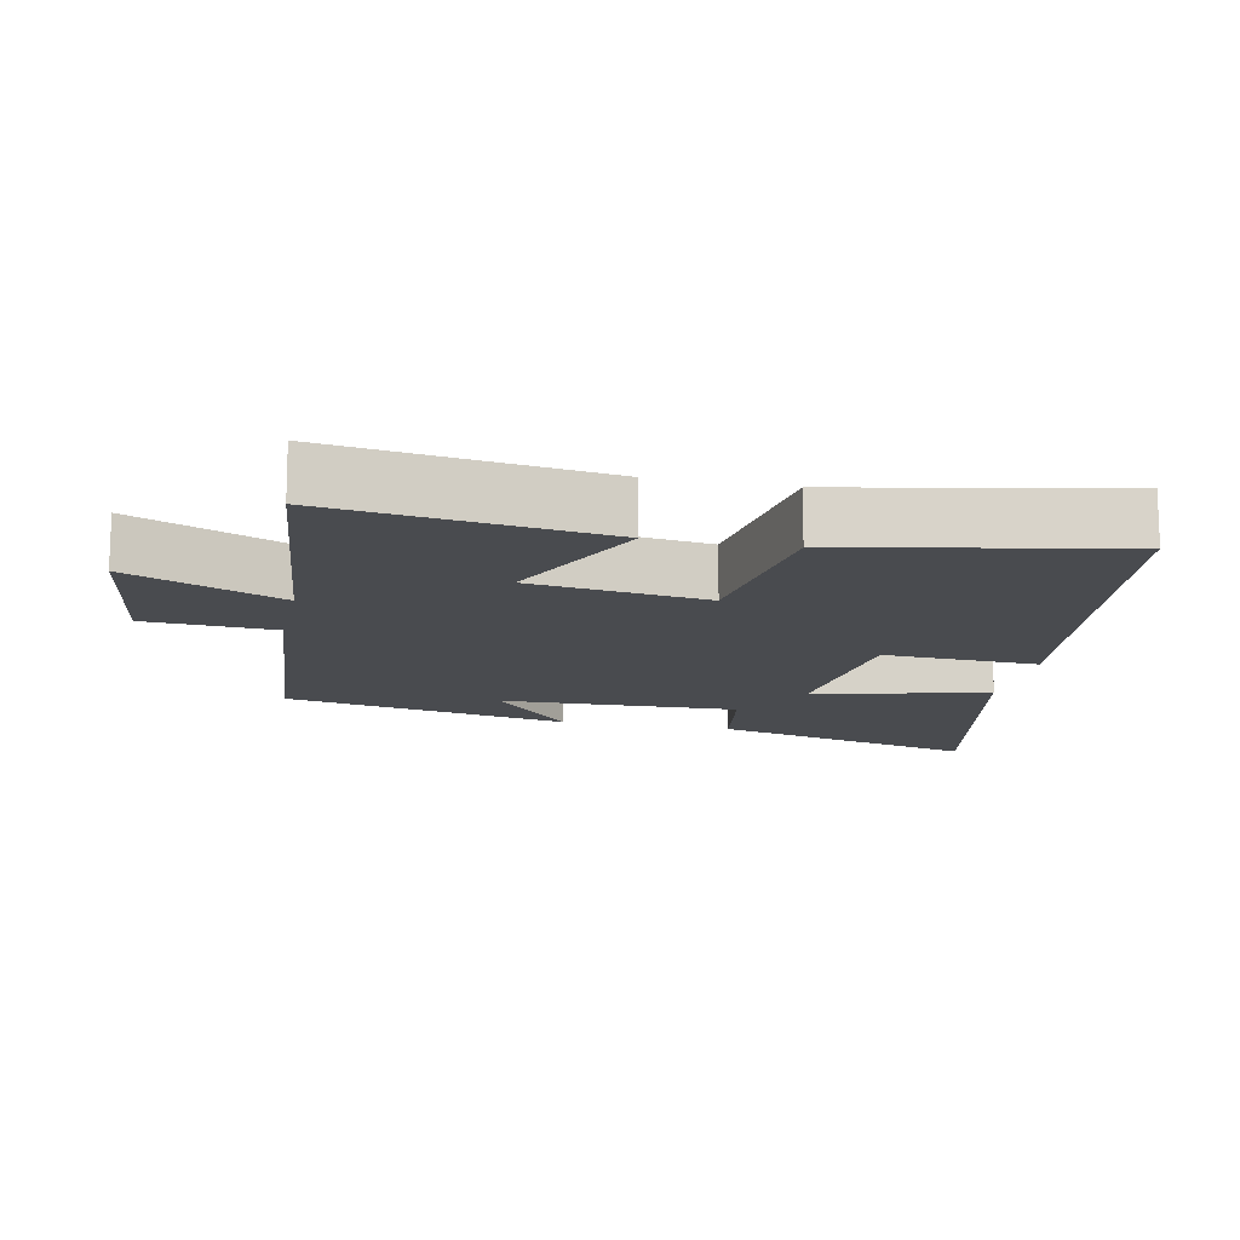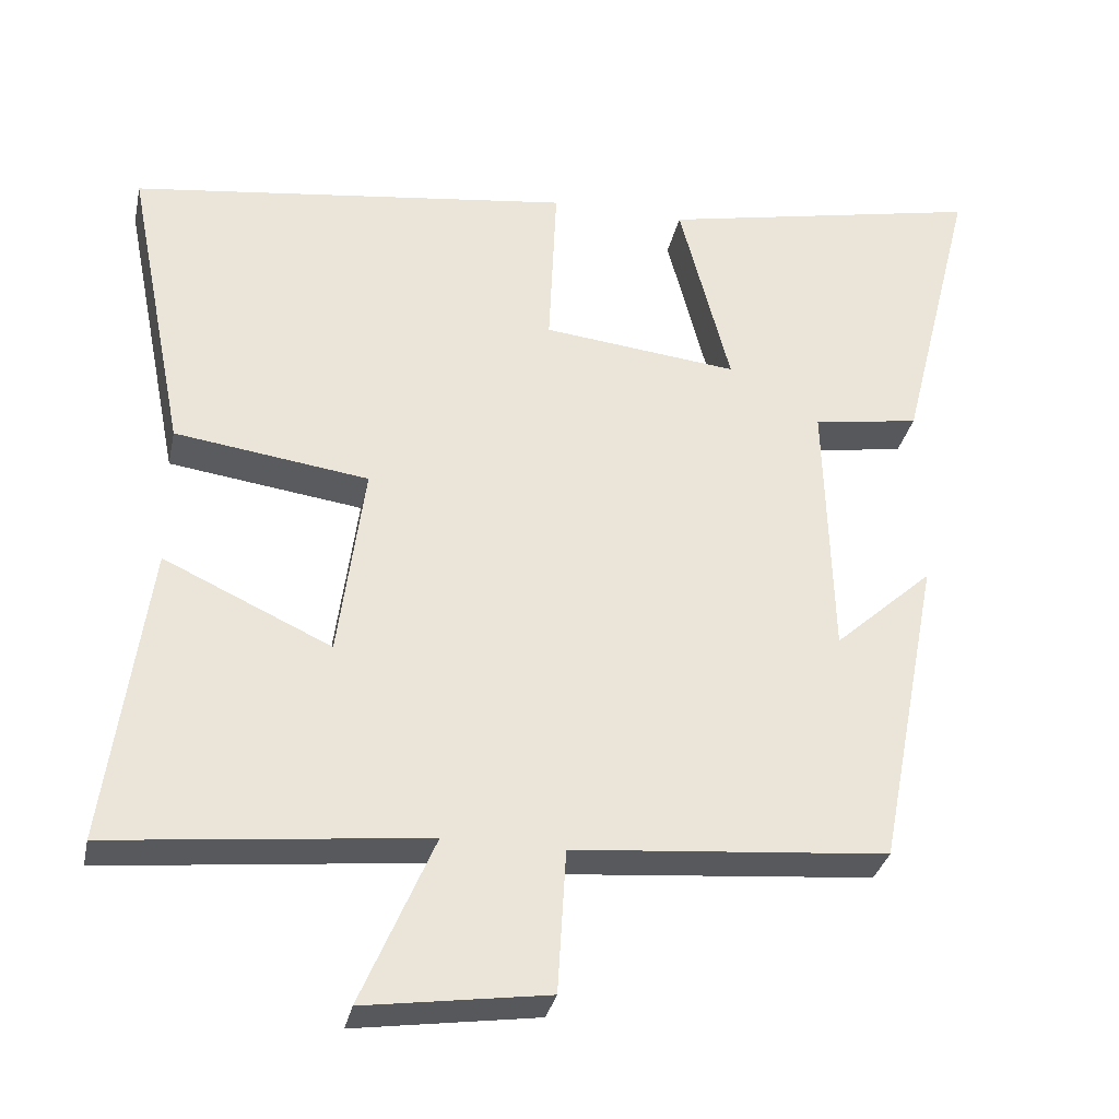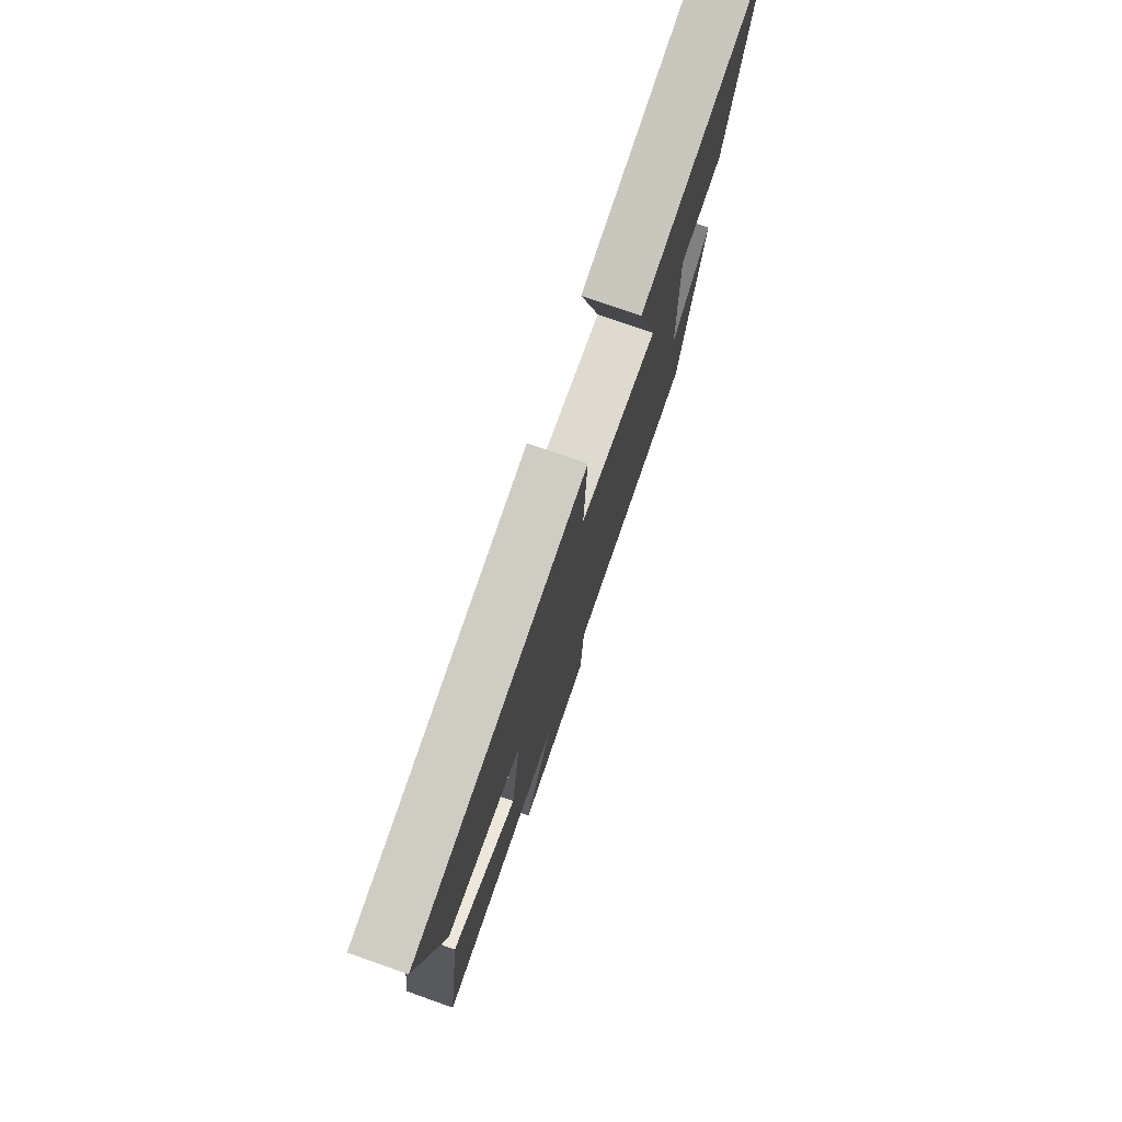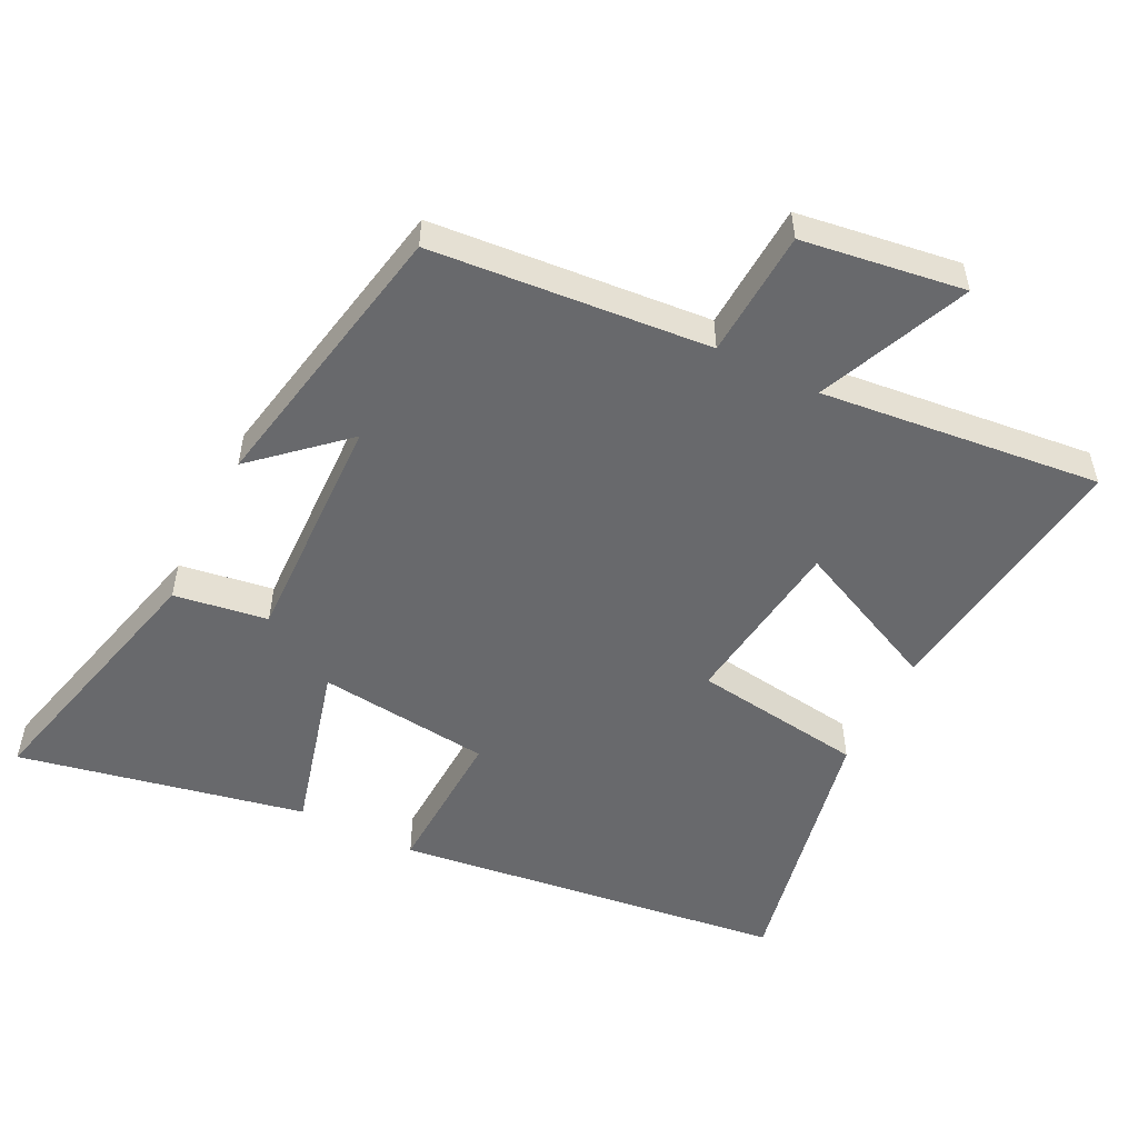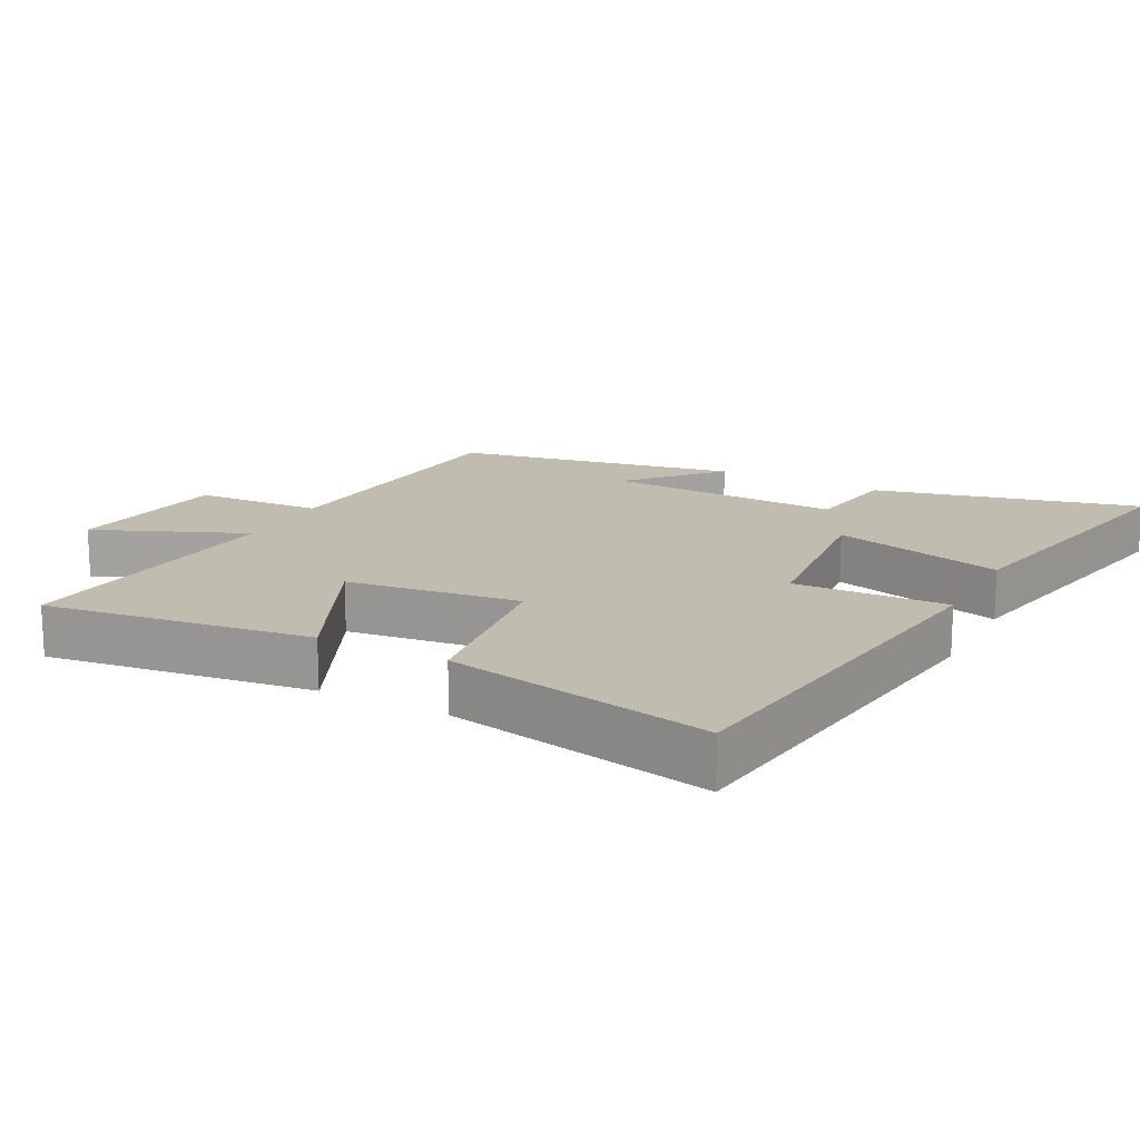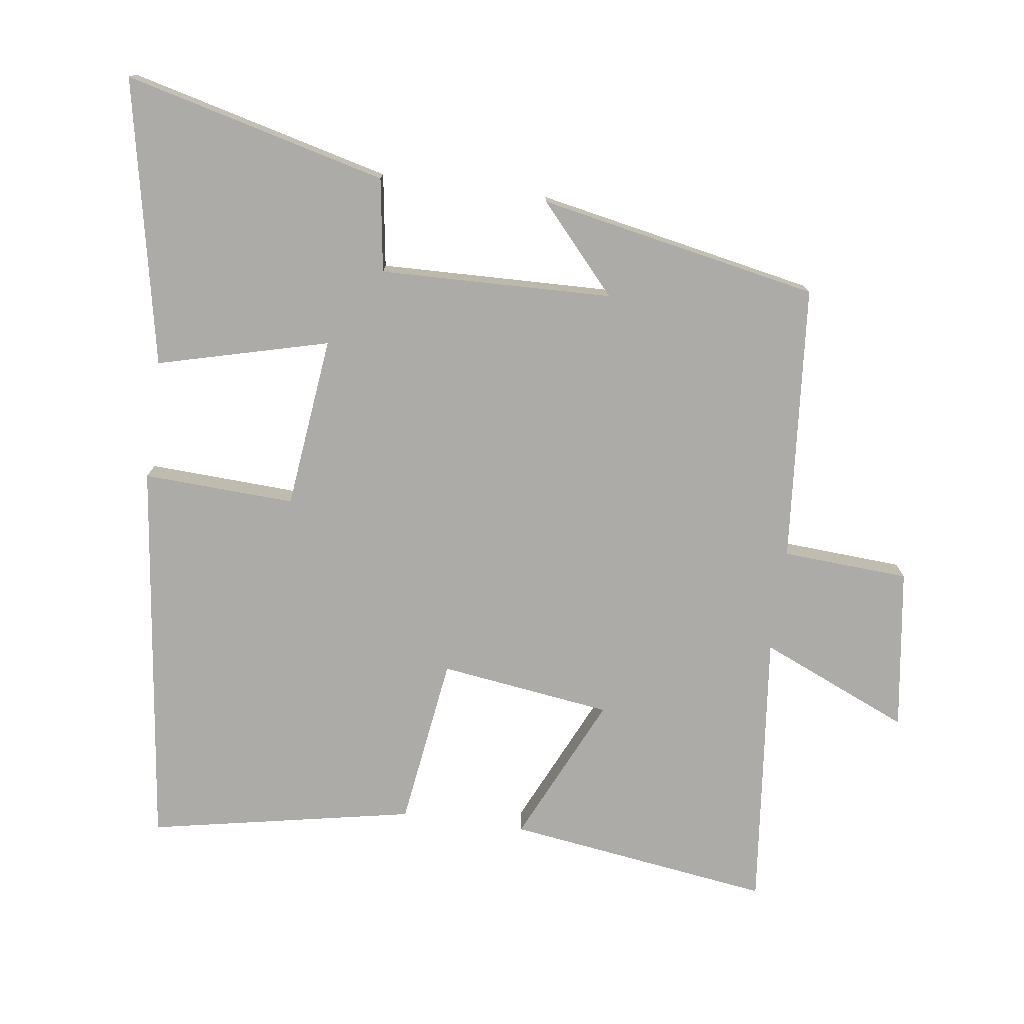
<metadata>
{"format":"obj","ext":"obj","renderer":"f3d","projection":"perspective","resolution":1024,"background":"white","views":[{"elev":-13.9,"azim":-101.8,"up":"+Y"},{"elev":-32.1,"azim":-11.9,"up":"+Z"},{"elev":77.0,"azim":-70.6,"up":"+Z"},{"elev":-52.7,"azim":153.5,"up":"+Y"},{"elev":16.6,"azim":-62.2,"up":"+Y"},{"elev":-76.2,"azim":82.1,"up":"+Y"}]}
</metadata>
<code>
v -0.577 0.07 0.426
v -0.002 0.07 0.5
v -0.012 0.07 0.276
v 0.242 0.07 0.248
v 0.176 0.07 0.5
v 0.597 0.07 0.586
v 0.5 0.07 0.199
v 0.362 0.07 0.178
v 0.372 0.07 -0.166
v 0.5 0.07 -0.051
v 0.42 0.07 -0.465
v 0.011 0.07 -0.5
v 0 0.07 -0.687
v -0.238 0.07 -0.721
v -0.143 0.07 -0.5
v -0.554 0.07 -0.544
v -0.5 0.07 -0.153
v -0.282 0.07 -0.254
v -0.248 0.07 0
v -0.5 0.07 0.035
v -0.577 0 0.426
v -0.002 0 0.5
v -0.012 0 0.276
v 0.242 0 0.248
v 0.176 0 0.5
v 0.597 0 0.586
v 0.5 0 0.199
v 0.362 0 0.178
v 0.372 0 -0.166
v 0.5 0 -0.051
v 0.42 0 -0.465
v 0.011 0 -0.5
v 0 0 -0.687
v -0.238 0 -0.721
v -0.143 0 -0.5
v -0.554 0 -0.544
v -0.5 0 -0.153
v -0.282 0 -0.254
v -0.248 0 0
v -0.5 0 0.035
f 19 20 1 2
f 18 19 2 3
f 15 16 17 18
f 15 18 3 4
f 12 13 14 15
f 12 15 4
f 9 10 11 12
f 8 9 12 4
f 6 7 8
f 4 5 6 8
f 22 21 40 39
f 23 22 39 38
f 38 37 36 35
f 24 23 38 35
f 35 34 33 32
f 24 35 32
f 32 31 30 29
f 24 32 29 28
f 28 27 26
f 28 26 25 24
f 1 21 22 2
f 2 22 23 3
f 3 23 24 4
f 4 24 25 5
f 5 25 26 6
f 6 26 27 7
f 7 27 28 8
f 8 28 29 9
f 9 29 30 10
f 10 30 31 11
f 11 31 32 12
f 12 32 33 13
f 13 33 34 14
f 14 34 35 15
f 15 35 36 16
f 16 36 37 17
f 17 37 38 18
f 18 38 39 19
f 19 39 40 20
f 20 40 21 1

</code>
